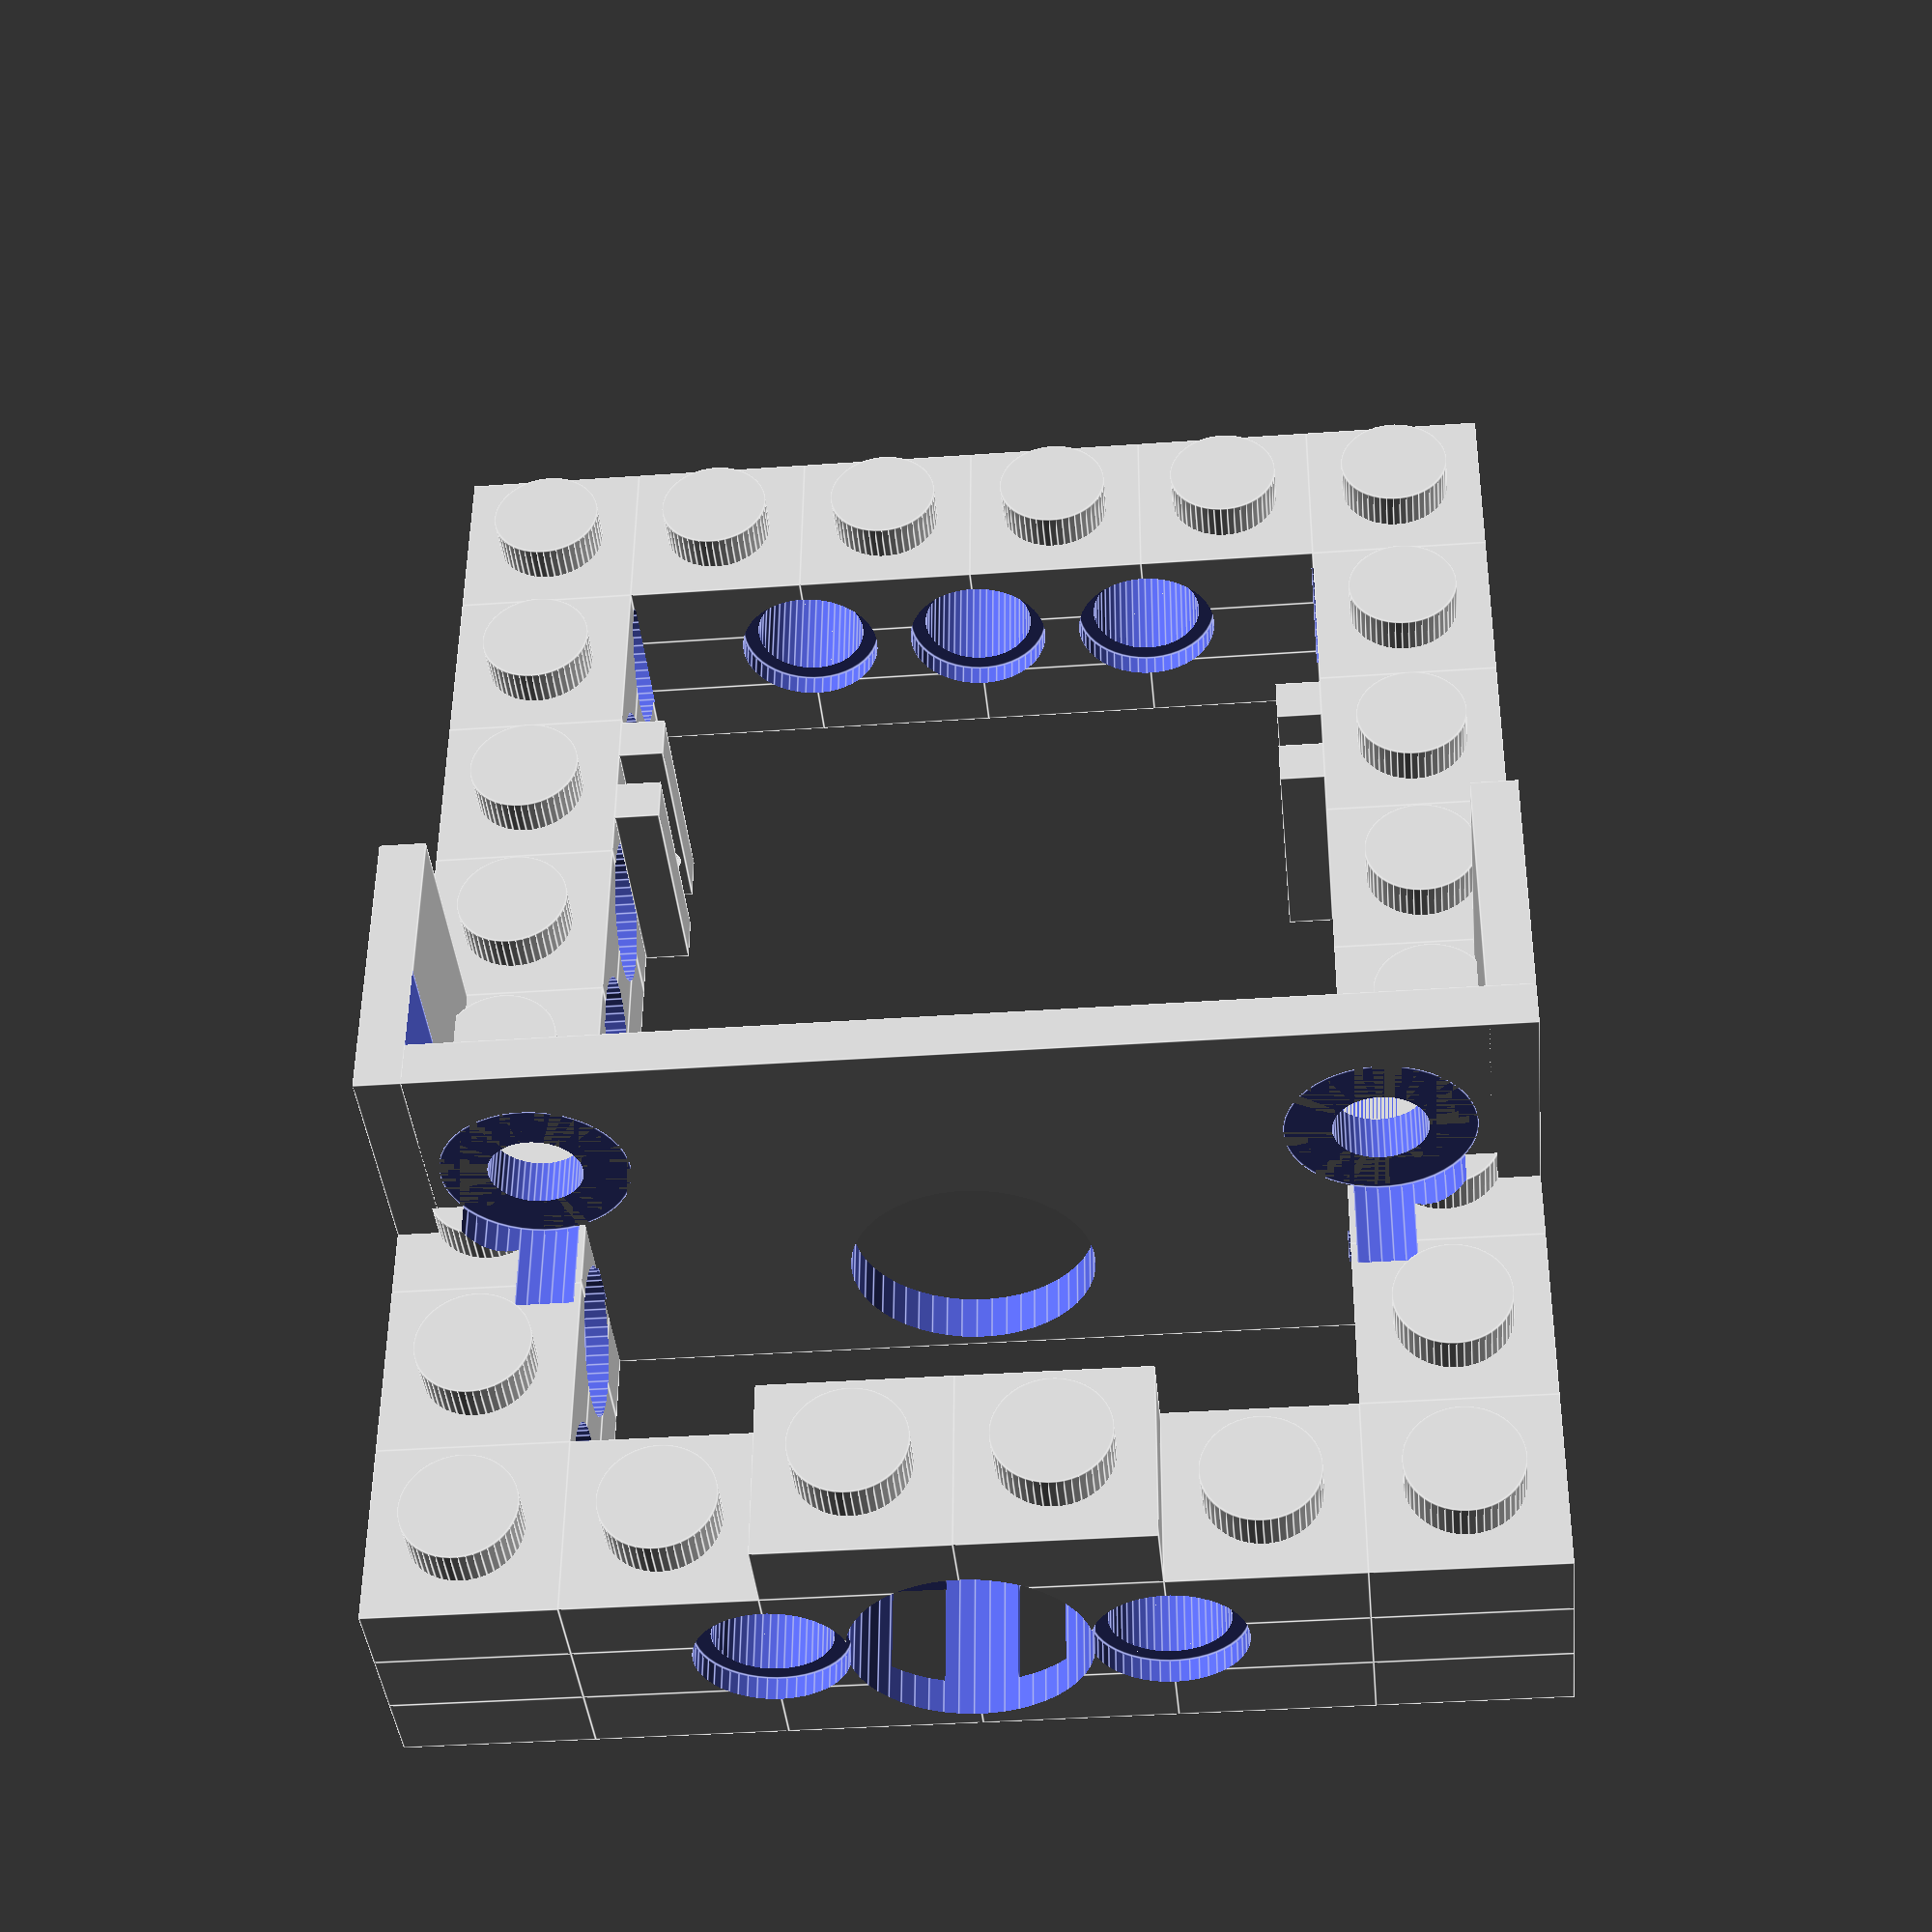
<openscad>
$fn=50;

module pos(rows,cols) {
	for (r=[0:rows-1]) {
		for (c=[0:cols-1]) {
			translate([r*8,c*8,0]) one_one(true);
			translate([r*8,c*8,3.3]) one_one(true);
			translate([r*8,c*8,6.6]) one_one(false);
		}		
	}
}

module flat_pos(rows,cols,flattop) {
	for (r=[0:rows-1]) {
		for (c=[0:cols-1]) {
			translate([r*8,c*8,0]) one_one(flattop);
		}		
	}
}

module flat_neg(rows,cols) {

  difference() {
   union() {
      translate([1.5,1.5,-1]) cube([8*rows-3,8*cols-3,2.2+1]);	
//	for (r=[0:rows-1]) {
//		for (c=[0:cols-1]) {
//			translate([r*8+4,c*8+4,0]) cylinder(r=1.25, h=4);
//		}
//	}
   }
   if(cols==1 && rows > 1) {
	  for (r=[1:rows-1]) {
		translate([r*8,4,0.0]) cylinder(r=1.4, h=2.2);		
	 }		
   }
   if(rows==1 && cols > 1) {
	  for (c=[1:cols-1]) {
		translate([4,c*8,0.0]) cylinder(r=1.4, h=2.2);		
	 }		
   }
   if(rows > 1 && cols >1) {
	for (r=[1:rows-1]) {
		for (c=[1:cols-1]) {
			translate([r*8,c*8,0.0]) {
	                  difference() {
					cylinder(r=6.5/2, h=2.2);
					cylinder(r=5/2, h=2.2);
				}			
			}
		}
	}		
   }
 }
}


module one_one(flattop) {
 union() {
   cube([8,8,3.3]);
	if(!flattop) {
	   translate([4,4,0]) cylinder(r=4.9/2, h=5);
	}
 }
}

module flat_thick(rows,cols) {
 difference() {  
   pos(rows,cols);
   flat_neg(rows,cols);
 }
}

module side_holes(brick_len) {    
    union() {
        for(i=[1:brick_len-1]) {
            translate([i*8,8,5.7])
            rotate([90,0,0])
            union() {
                translate([0,0,-0.1]) cylinder(r=5/2, h=8.2); //+0.2 
                translate([0,0,-0.1]) cylinder(r=6.4/2, h=1); //+0.2
                translate([0,0,7]) cylinder(r=6.4/2, h=1.1);  //+0.2          
            }
        }
    }
}

module flat(rows,cols,flattop=false) {
 difference() {  
   flat_pos(rows,cols,flattop);
   flat_neg(rows,cols);
 }
}

module corner(rows,cols,w,flat) {
 difference() {  
   union() {
       if(flat) {
           flat_pos(rows,w);
           flat_pos(w,cols);
       }
       else {
           pos(rows,w);
           pos(w,cols);
       }
   }
   union() {
	   flat_neg(rows,w);
	   flat_neg(w,cols);
   }
 }
}

module legs(h1) {
	tmp=h1-12.5;
	difference() {
		union() {
			flat(1,1,true);	
			translate([8,0.0,0]) flat(1,1,true);	
		
			translate([0.5,0,3]) cube([15,5.5,h1-7-3]);
			difference() {
				translate([1,4,h1-10]) rotate([0,90,0]) cylinder(r=4,h=14);		
				cube([16,8,2]);					
			}
			translate([1,0,h1-7]) cube([14,8,2]);

			
			translate([4,4,h1-5]) scale([0.9,1.1,1]) cylinder(r1=2.45, r2=2.2,h=5);		
			translate([12,4,h1-5]) scale([0.9,1.1,1])cylinder(r1=2.45, r2=2.2,h=5);					
		}

		translate([7.5,-1,0]) cube([1,10,(tmp > 5) ? tmp : 5]);
		translate([4,4,h1-5]) cylinder(r=1.5,h=5);		
		translate([12,4,h1-5]) cylinder(r=1.5,h=5);		
		
	}
}

module one_one_hook(hole_r=1.5) {
	flat(1,1,true);

   translate([0,4-1.6,3.2]) {
		difference() {
			intersection() {
				cube([8,3.2,4.4]);
			   translate([4,5,0]) rotate([90,0,0]) scale([1,1.5,1]) cylinder(r=4, h=10);	
			}
		   translate([4,5,1+hole_r]) rotate([90,0,0]) cylinder(r=hole_r, h=10);	
		   translate([4,5,1+2.5*hole_r]) rotate([90,0,0]) cylinder(r=hole_r, h=10);	
		}
	}
}

//28BYJ-48 stepper motor
module stepper() {
	color("Goldenrod", alpha=0.8) {
		translate([0,0,0])cylinder(r=2.5, h=8);
	}
	color("Silver", alpha=0.5) {
		translate([0,0,-1])cylinder(r=5, h=1);
		translate([0, -8, -20]) cylinder(r=14, h=19);
	
		difference() {
			union() {
				translate([-35/2,  -8, -2]) cylinder(r=3.5, h=1);
				translate([35/2,  -8, -2]) cylinder(r=3.5, h=1);
				translate([-35/2,  -8-3.5, -2]) cube([35,7,1]);
			}
			translate([-35/2,  -8, -4]) cylinder(r=2, h=10);
			translate([35/2,  -8, -4]) cylinder(r=2, h=10);		
		}	
	}
	color("Blue", alpha=0.5) {
		translate([-7.5,-8-18,-18]) cube([15,18,17]);
	}
}

module stepperholes() {
	translate([0,0,-2])cylinder(r=5.2, h=4);
	translate([0,0,-10])cylinder(r=5, h=40);
	translate([35/2,  -8, -10]) cylinder(r=2, h=20);
	translate([35/2,  -8, 1]) cylinder(r=4, h=4);
	translate([-35/2, -8, -10]) cylinder(r=2, h=20);
	translate([-35/2,  -8, 1]) cylinder(r=4, h=4);
}


module stepper_frame() {
    translate([8,42,0]) cube([2,2,9.9]);
    translate([8,42+3.8,0]) cube([2,2,9.9]);
    translate([9,43.6,2.5]) sphere(r=1);
    translate([9,46.4,2.5]) sphere(r=1);

    translate([38,42,0]) cube([2,2,9.9]);
    translate([38,42+3.8,0]) cube([2,2,9.9]);
    translate([39,43.6,2.5]) sphere(r=1);
    translate([39,46.4,2.5]) sphere(r=1);

    difference() {
        union() {
            translate([0,0,0]) corner(3,4,1);
            translate([8*6,8*8,0]) rotate([0,0,180]) corner(3,4,1);
            translate([8*6,0,0]) rotate([0,0,90]) corner(4,3,1);
            translate([0,8*8,0]) rotate([0,0,-90]) corner(4,3,1);

            translate([16,0,9.9]) flat_pos(2,1);
            
            translate([0,19,0]) cube([48,2,20]);
            translate([0,19,0]) cube([2,13,20]);
            translate([48-2,19,0]) cube([2,13,20]);
            
        }
        translate([8,0,0]) side_holes(4);
        translate([8,8*7,0]) side_holes(4);
        rotate([0,0,90]) translate([0,-8,0]) side_holes(8);
        rotate([0,0,90]) translate([0,-8*6,0]) side_holes(8);
        
        translate([24,20,5.7]) rotate([90,180,0]) stepperholes();    
        translate([2,21,9.9]) cube([44,4,20]);
     }
 }
 
//********************************************************

stepper_frame();
//translate([24,20,5.7]) rotate([90,180,0]) stepper(); 

//translate([0,0,0]) one_one_hook(1.33);
//translate([0,10,0]) one_one_hook(1.4);
//translate([10,0,0]) one_one_hook(1.45);
//translate([10,10,0]) one_one_hook(1.5);
//translate([20,0,0]) one_one_hook(1.55);
//translate([20,10,0]) one_one_hook(1.60);
//translate([10,10,0]) flat_thick(3,1);

//legs(19);
//translate([18,0,0]) legs(17);
//translate([-18,0,0]) legs(15);

//translate([0,0,0]) flat(2,2);
//translate([24,0,0]) flat(1,3);
//translate([40,0,0]) corner(3,3,1);
//translate([56,16,0]) flat(1,1);


</openscad>
<views>
elev=40.1 azim=0.4 roll=5.4 proj=p view=edges
</views>
